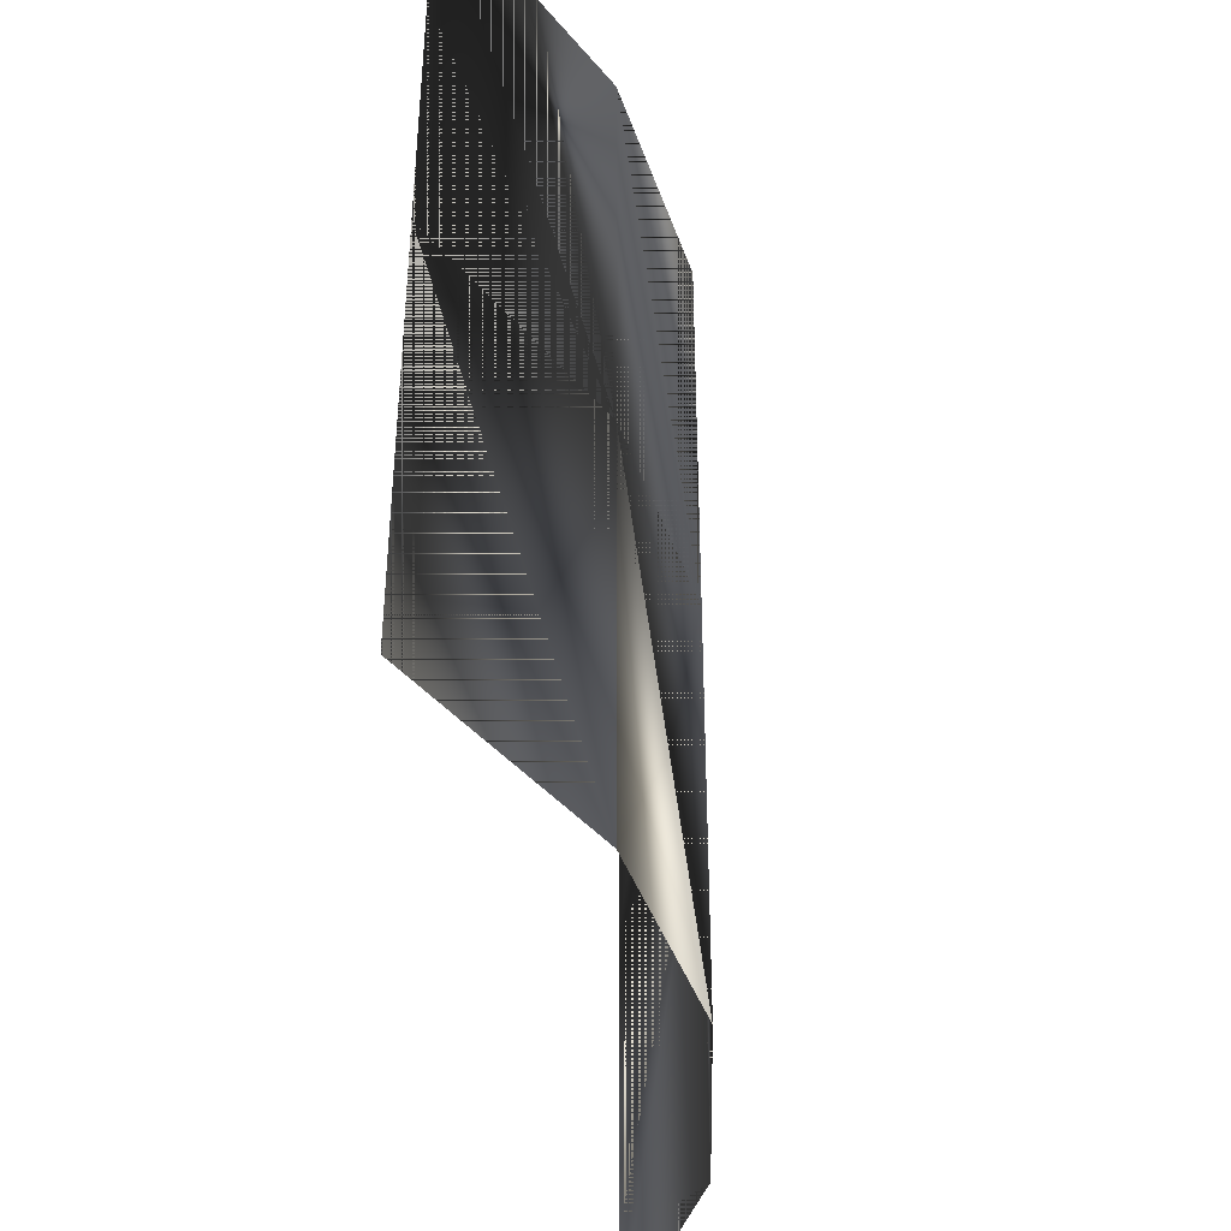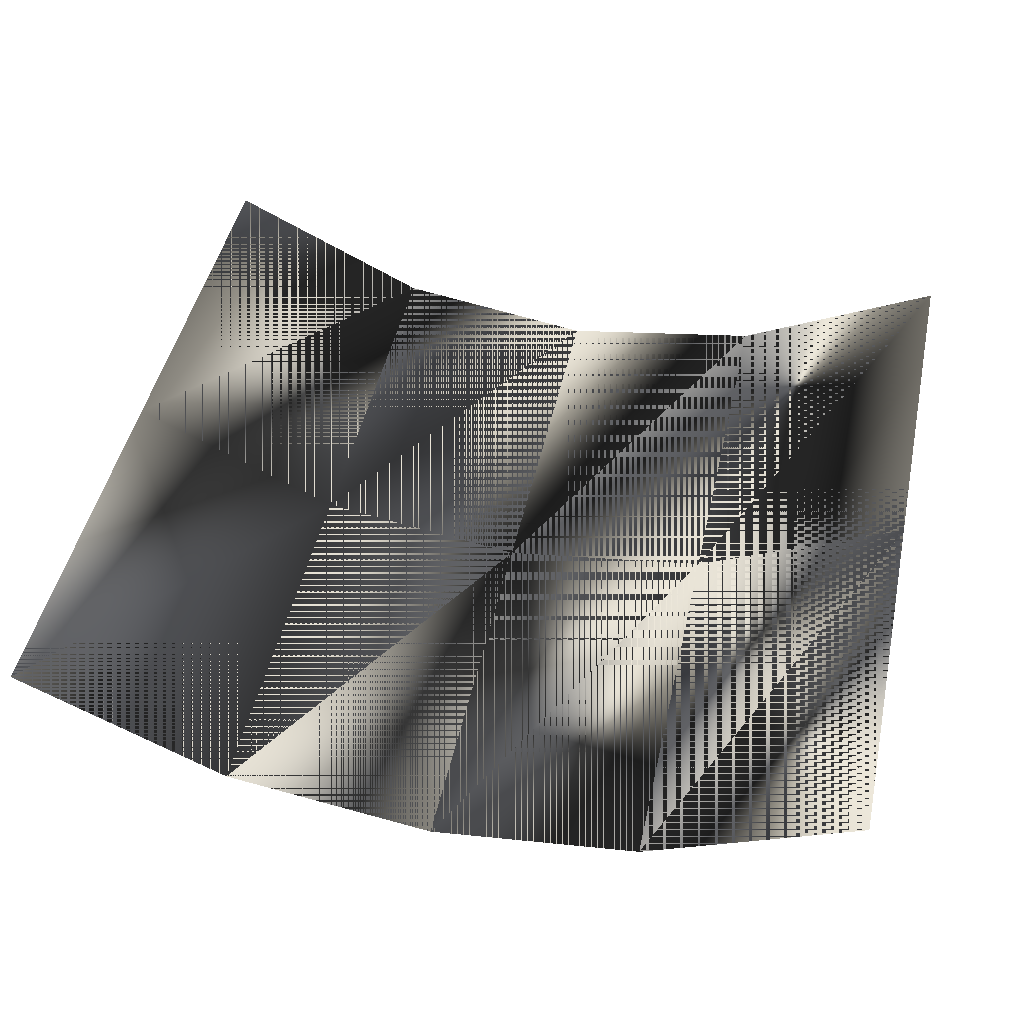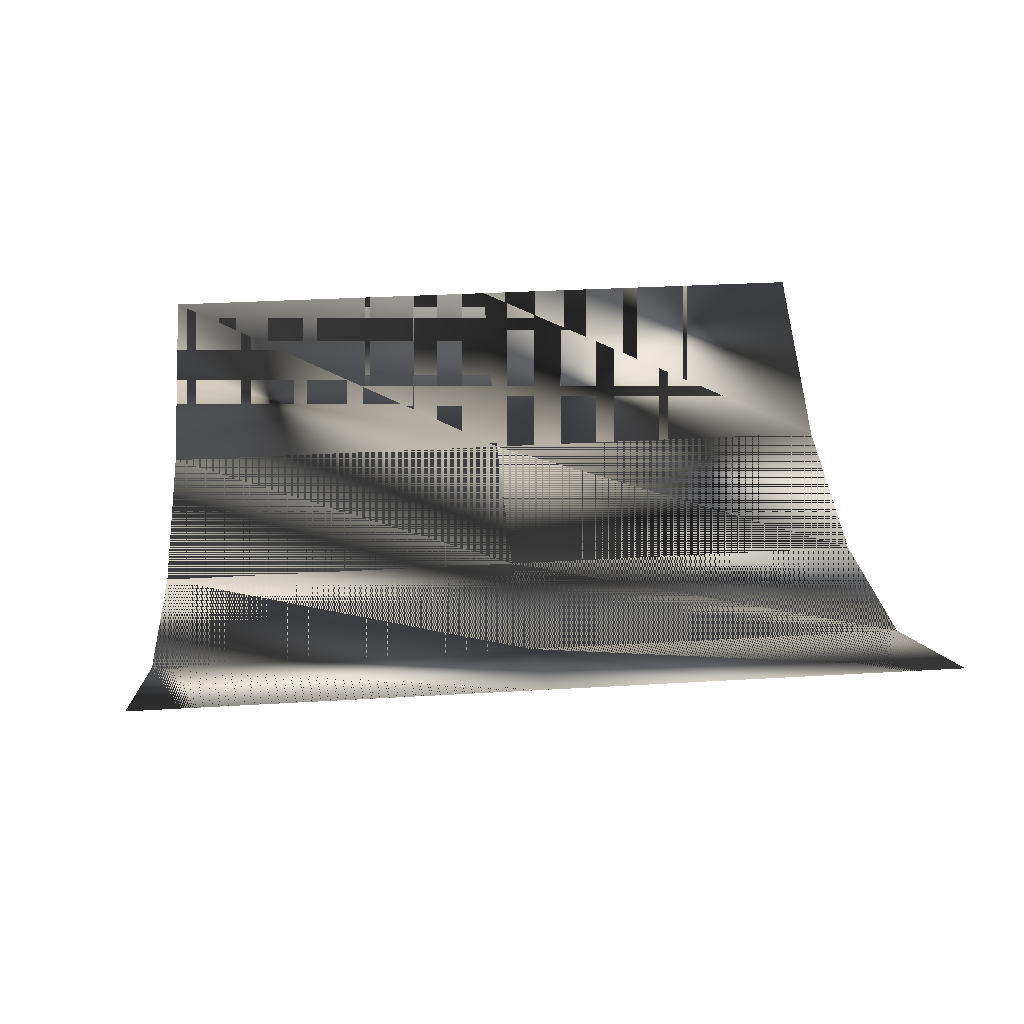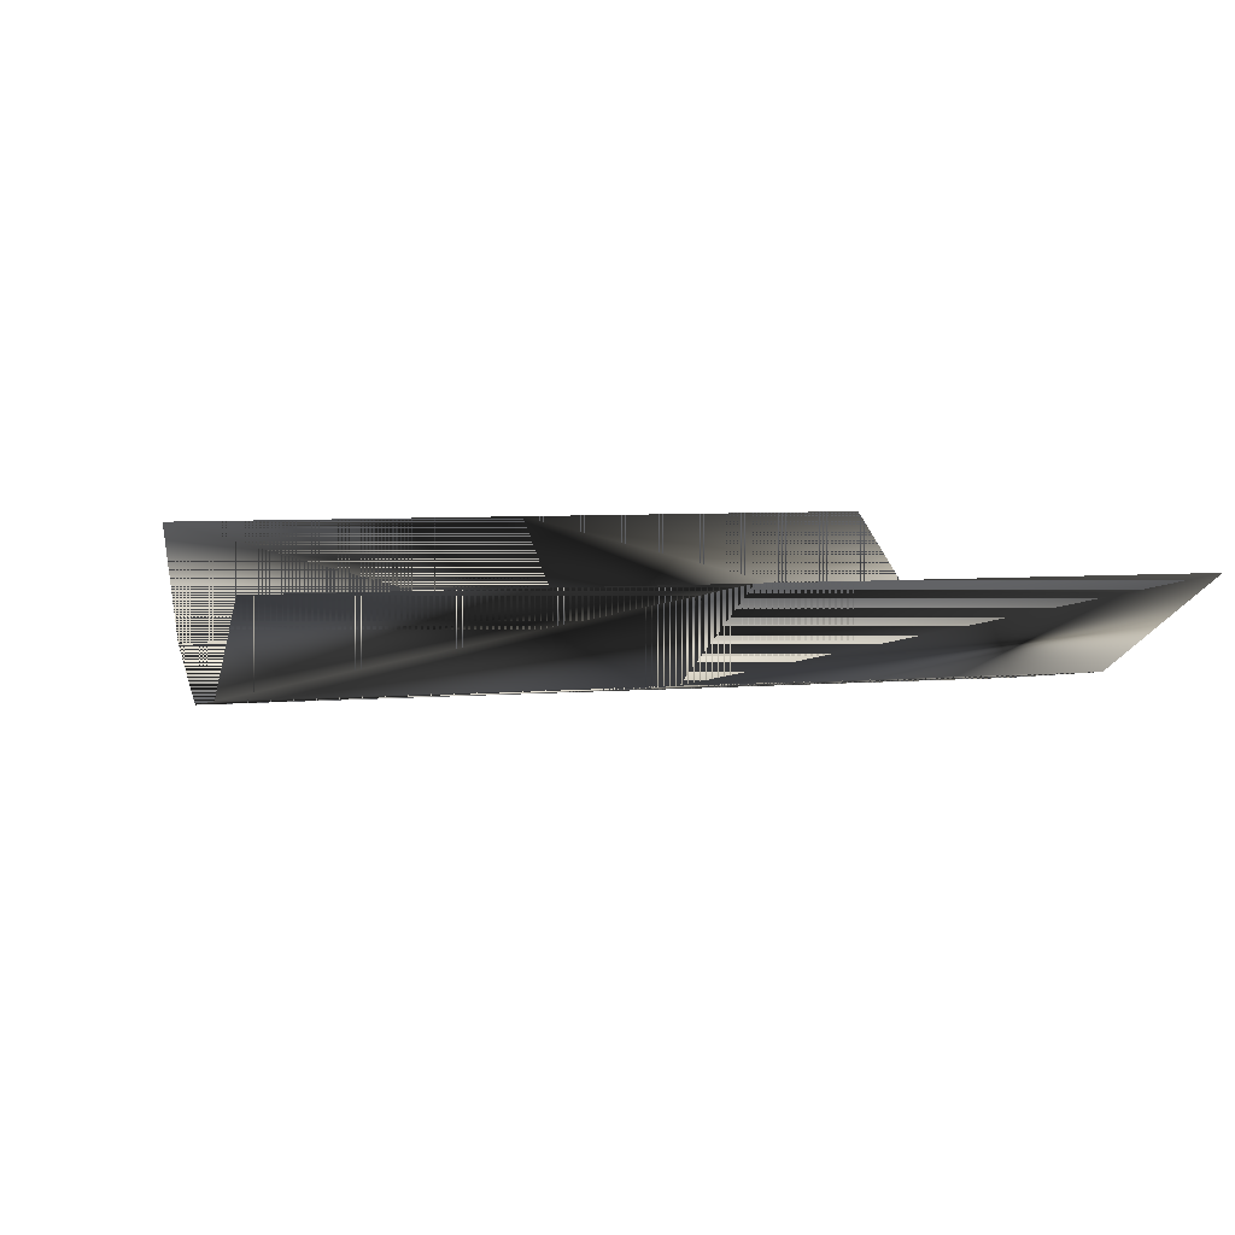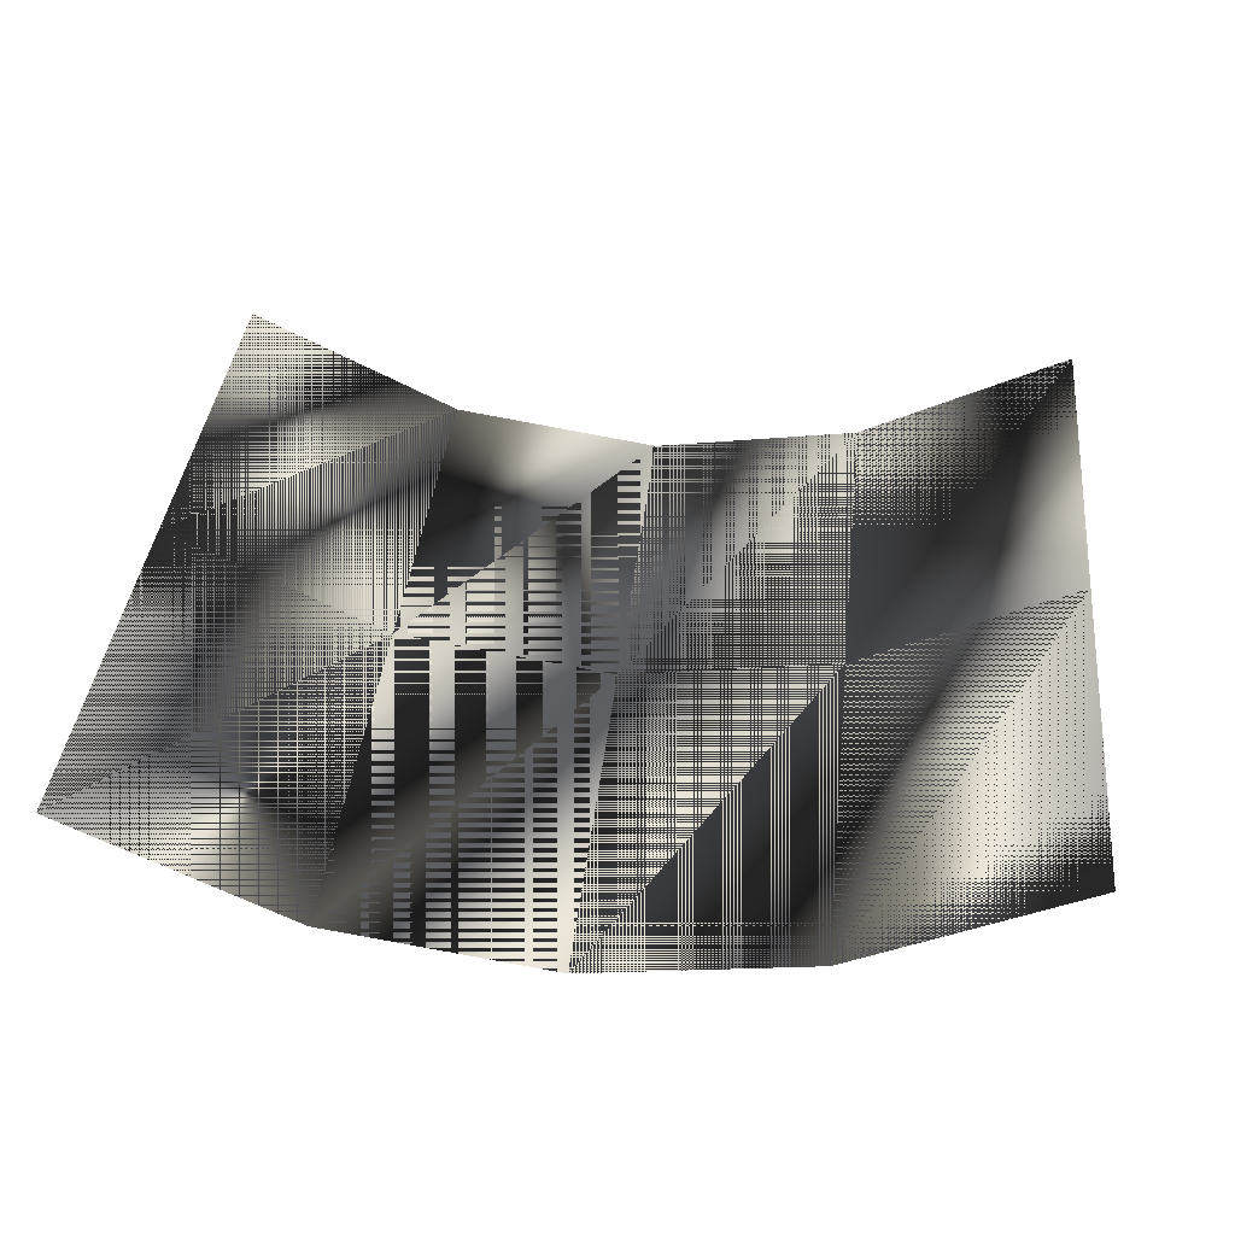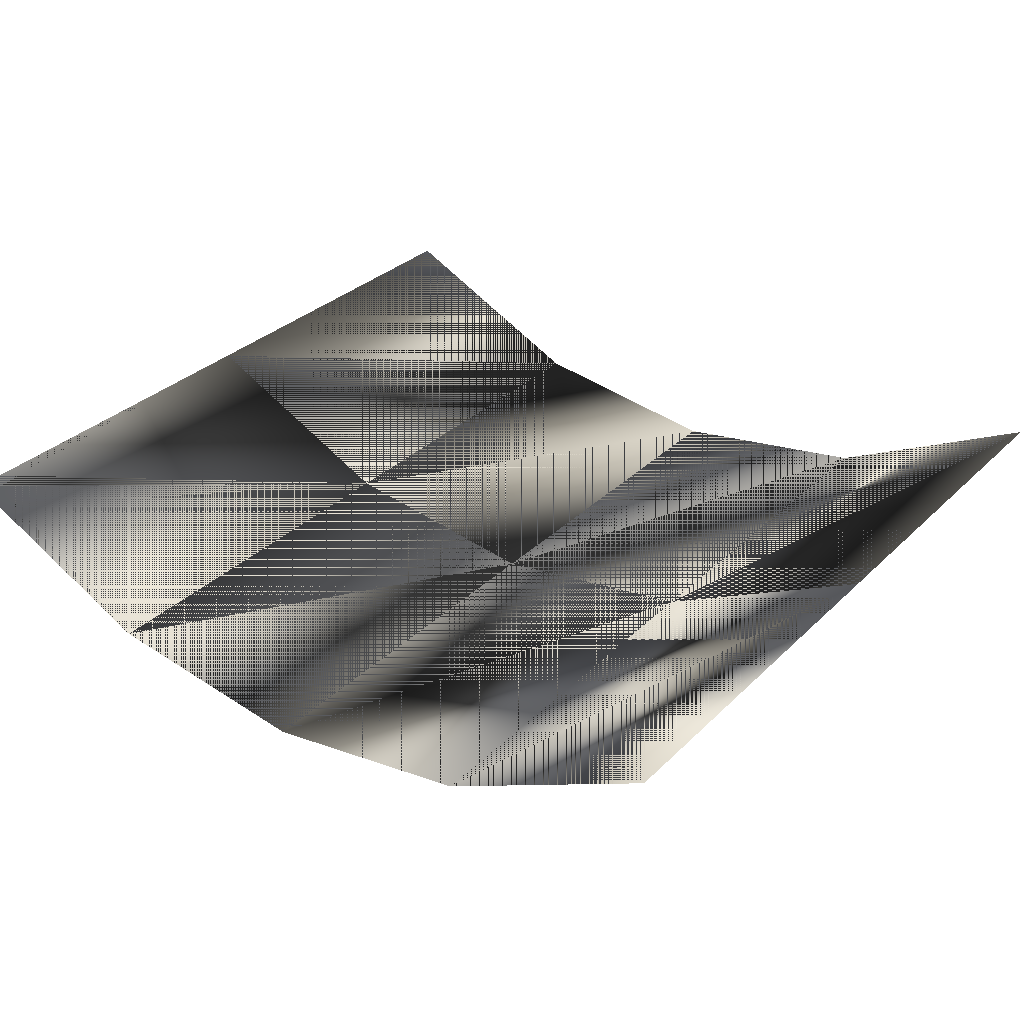
<metadata>
{"format":"obj","ext":"obj","renderer":"f3d","projection":"perspective","resolution":1024,"background":"white","views":[{"elev":-41.2,"azim":99.6,"up":"+Y"},{"elev":47.0,"azim":12.3,"up":"+Z"},{"elev":31.5,"azim":-94.9,"up":"+Z"},{"elev":5.9,"azim":75.9,"up":"+Z"},{"elev":38.0,"azim":-174.0,"up":"+Z"},{"elev":31.1,"azim":36.3,"up":"+Z"}]}
</metadata>
<code>
g SM_cardhand02
v -5.054 0.4419 -0.6066
v -10.01 -8.596 1.843
v -10.01 0.4419 1.843
v -5.054 -8.596 -0.6066
v -0.0933 0.4419 -1.352
v -0.0933 -8.596 -1.352
v 4.867 0.4419 -0.6066
v 4.867 -8.596 -0.6066
v 9.827 0.4419 1.843
v 9.827 -8.596 1.843
v -5.054 9.48 -0.6066
v -10.01 9.48 1.843
v -0.0933 9.48 -1.352
v 4.867 9.48 -0.6066
v 9.827 9.48 1.843
v -5.054 0.4419 -0.6066
v -10.01 0.4419 1.843
v -10.01 -8.596 1.843
v -5.054 -8.596 -0.6066
v -0.0933 0.4419 -1.352
v -0.0933 -8.596 -1.352
v 4.867 0.4419 -0.6066
v 4.867 -8.596 -0.6066
v 9.827 0.4419 1.843
v 9.827 -8.596 1.843
v -5.054 9.48 -0.6066
v -10.01 9.48 1.843
v -0.0933 9.48 -1.352
v 4.867 9.48 -0.6066
v 9.827 9.48 1.843
f 3 2 1
f 4 1 2
f 1 4 5
f 6 5 4
f 5 6 7
f 8 7 6
f 7 8 9
f 10 9 8
f 12 3 11
f 1 11 3
f 11 1 13
f 5 13 1
f 13 5 14
f 7 14 5
f 14 7 15
f 9 15 7
f 18 17 16
f 16 19 18
f 19 16 20
f 20 21 19
f 21 20 22
f 22 23 21
f 23 22 24
f 24 25 23
f 17 27 26
f 26 16 17
f 16 26 28
f 28 20 16
f 20 28 29
f 29 22 20
f 22 29 30
f 30 24 22
f 1 2 3
f 2 1 4
f 5 4 1
f 4 5 6
f 7 6 5
f 6 7 8
f 9 8 7
f 8 9 10
f 11 3 12
f 3 11 1
f 13 1 11
f 1 13 5
f 14 5 13
f 5 14 7
f 15 7 14
f 7 15 9
f 16 17 18
f 18 19 16
f 20 16 19
f 19 21 20
f 22 20 21
f 21 23 22
f 24 22 23
f 23 25 24
f 26 27 17
f 17 16 26
f 28 26 16
f 16 20 28
f 29 28 20
f 20 22 29
f 30 29 22
f 22 24 30

</code>
